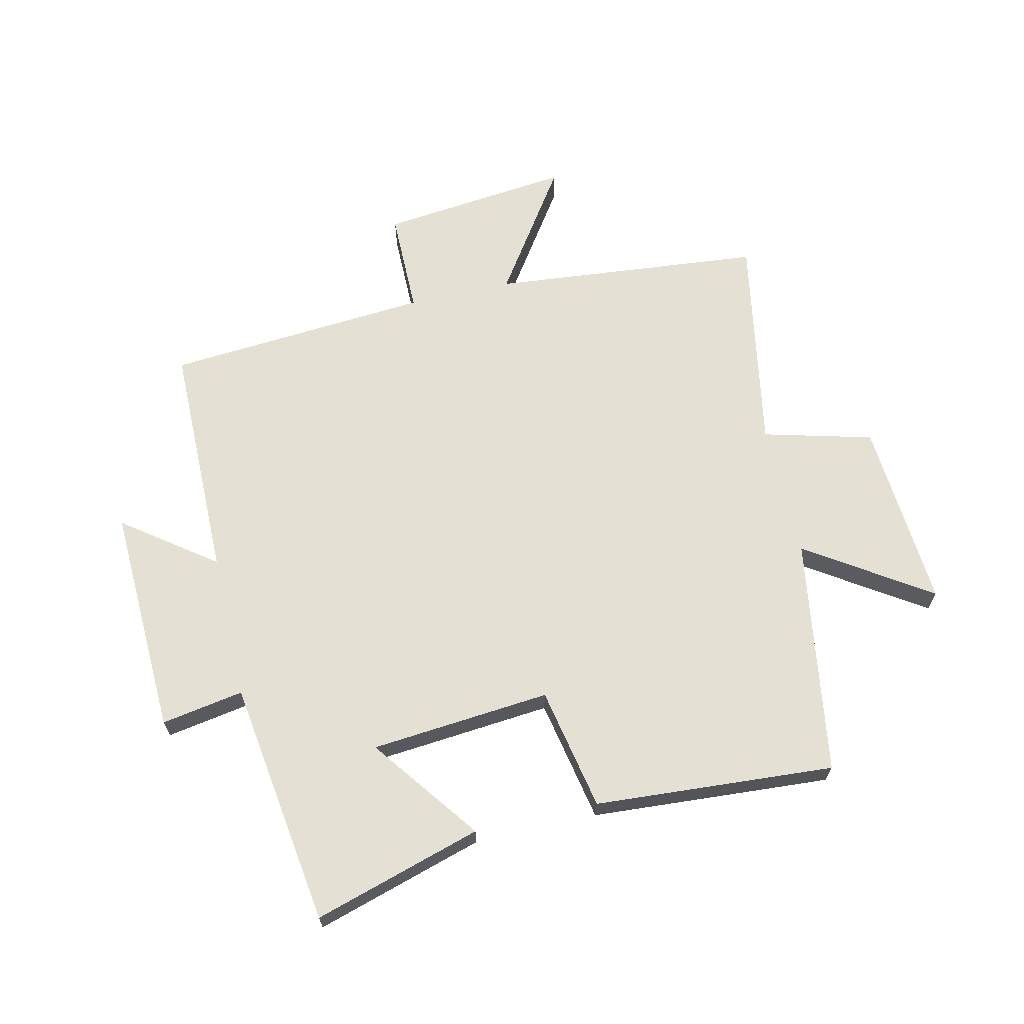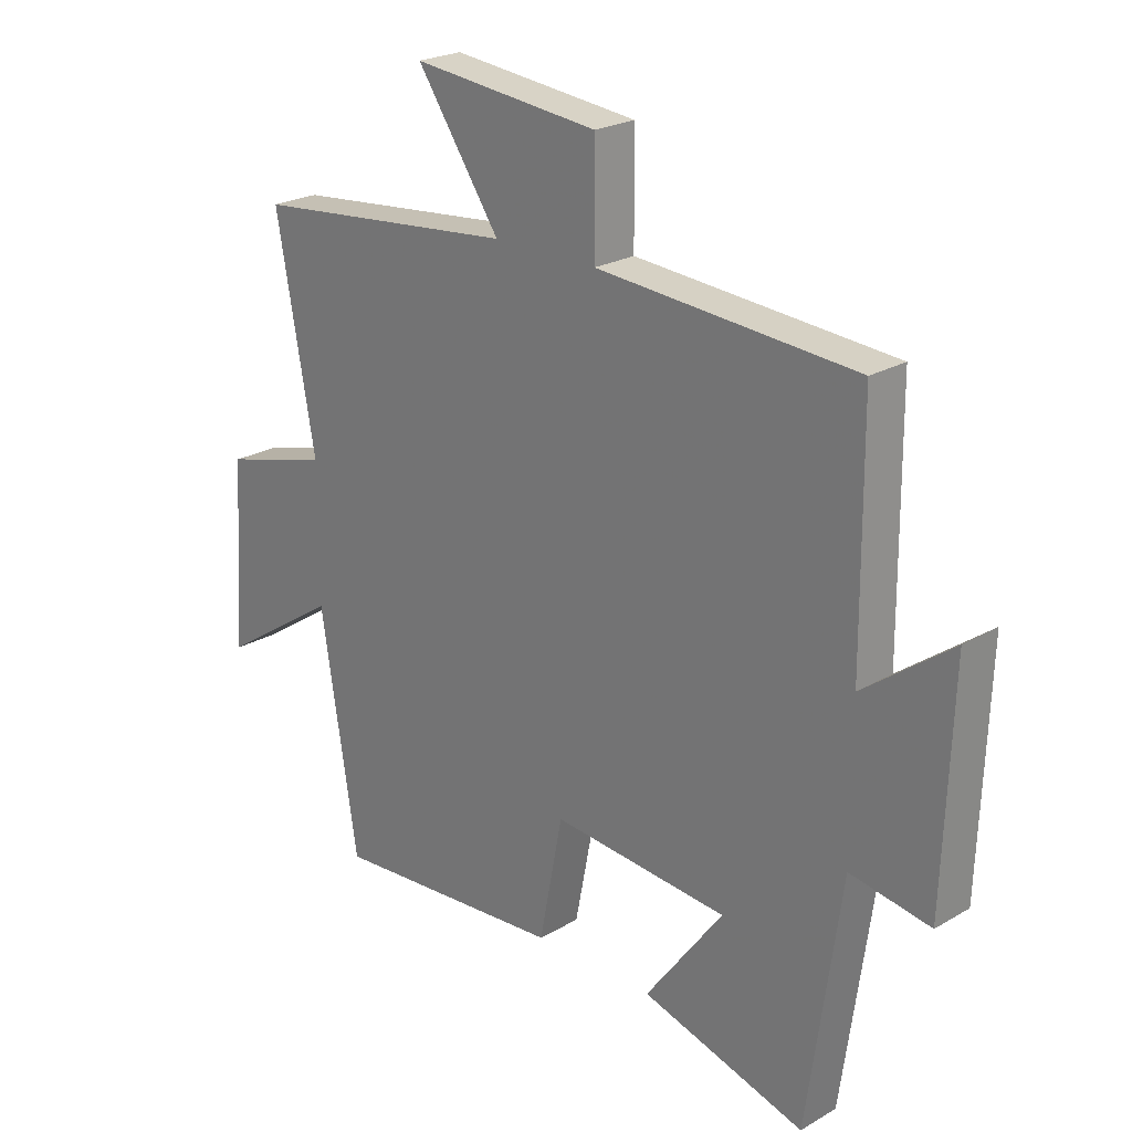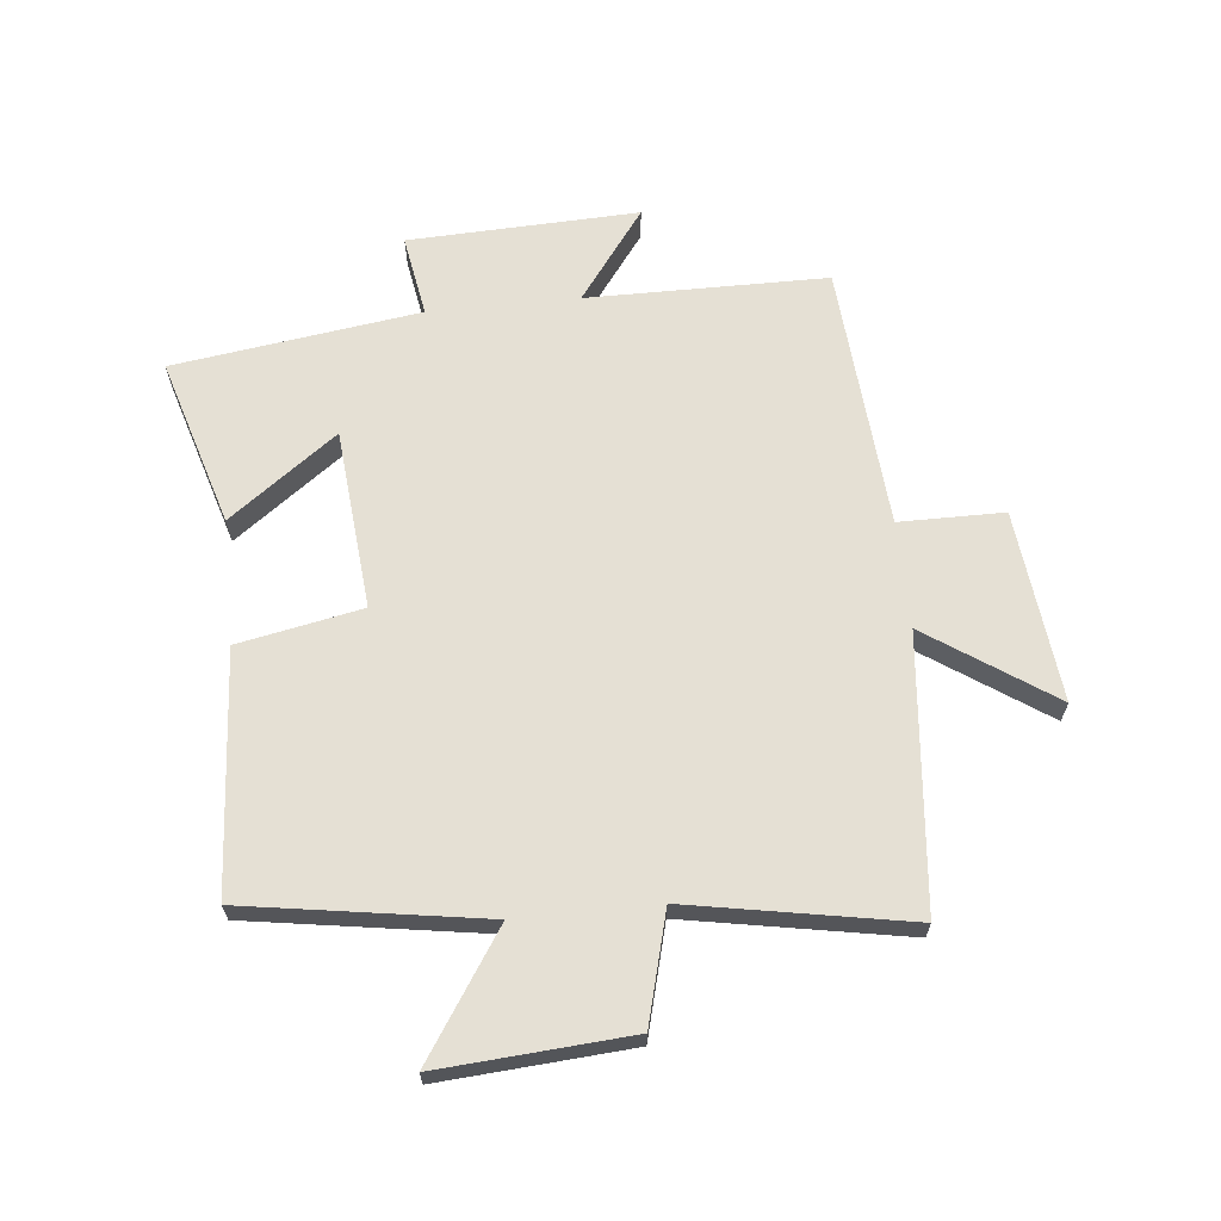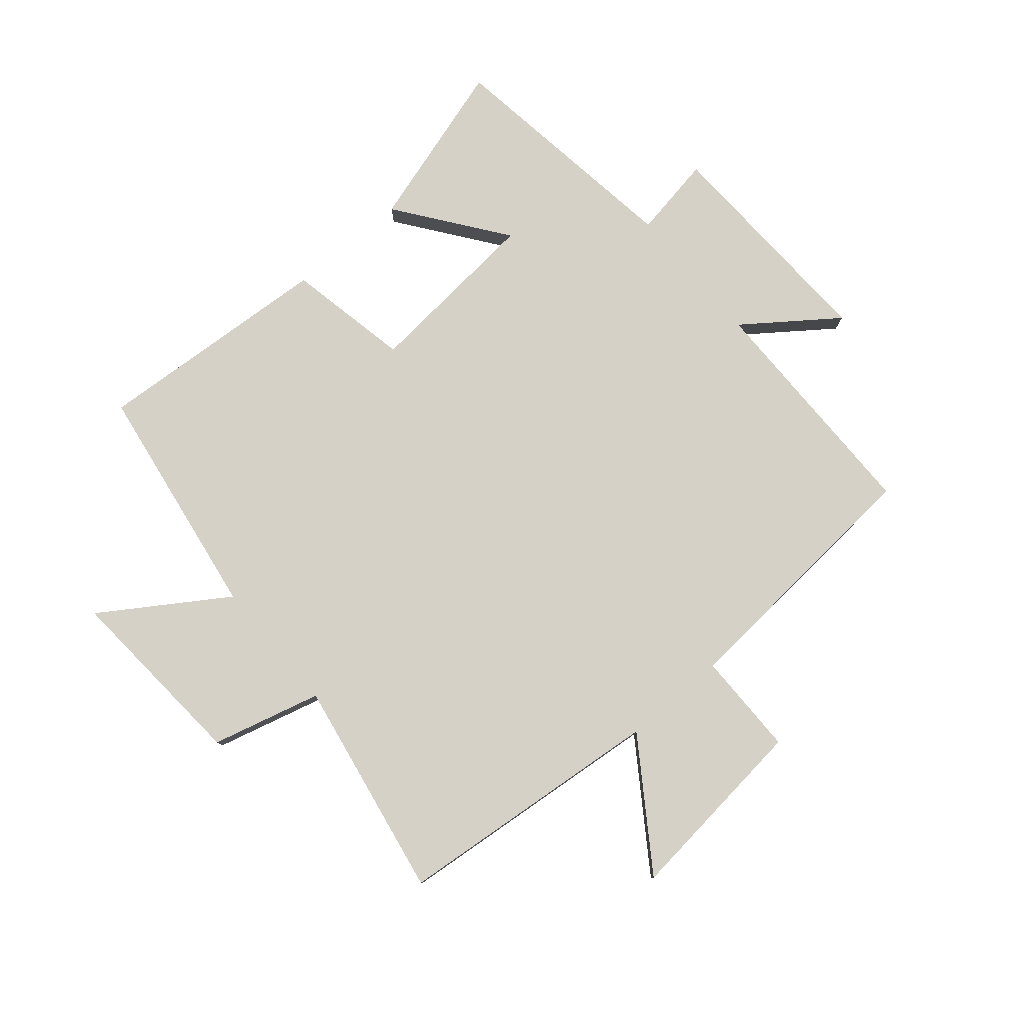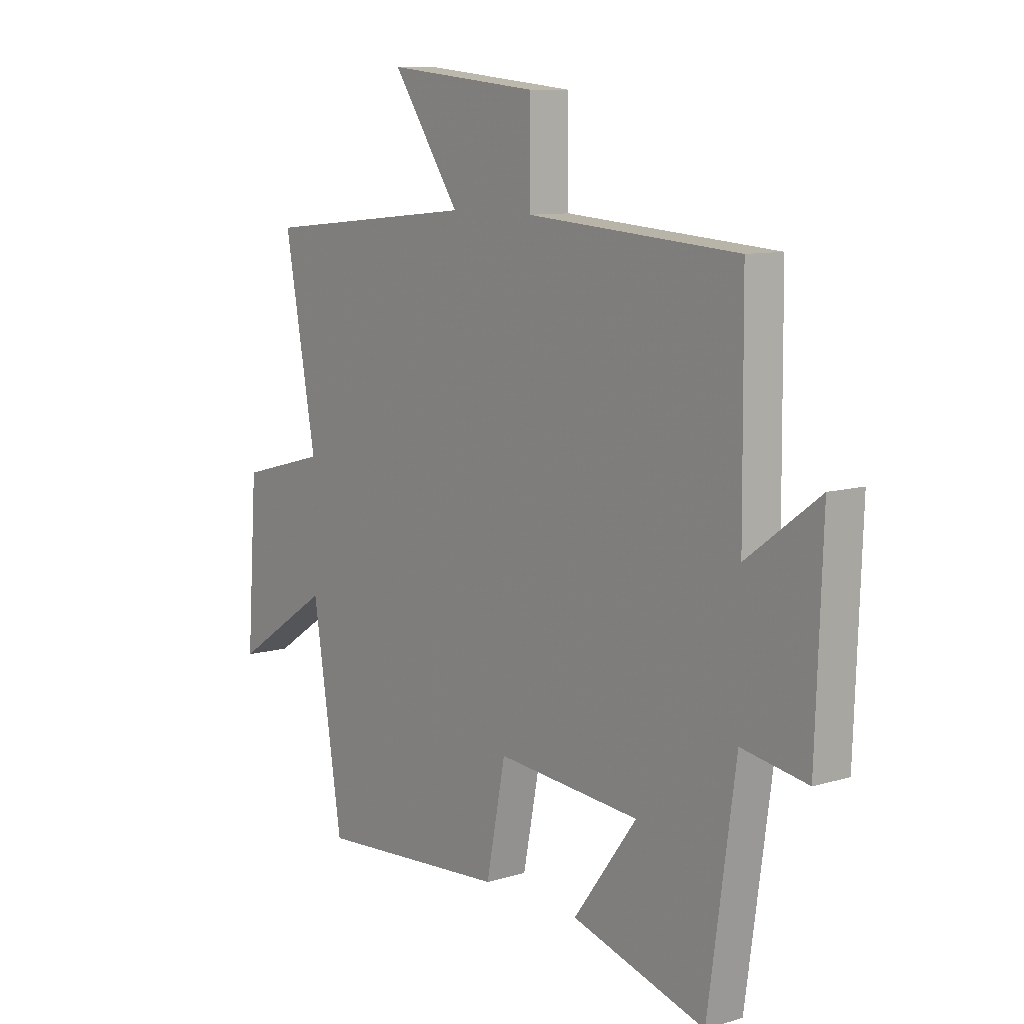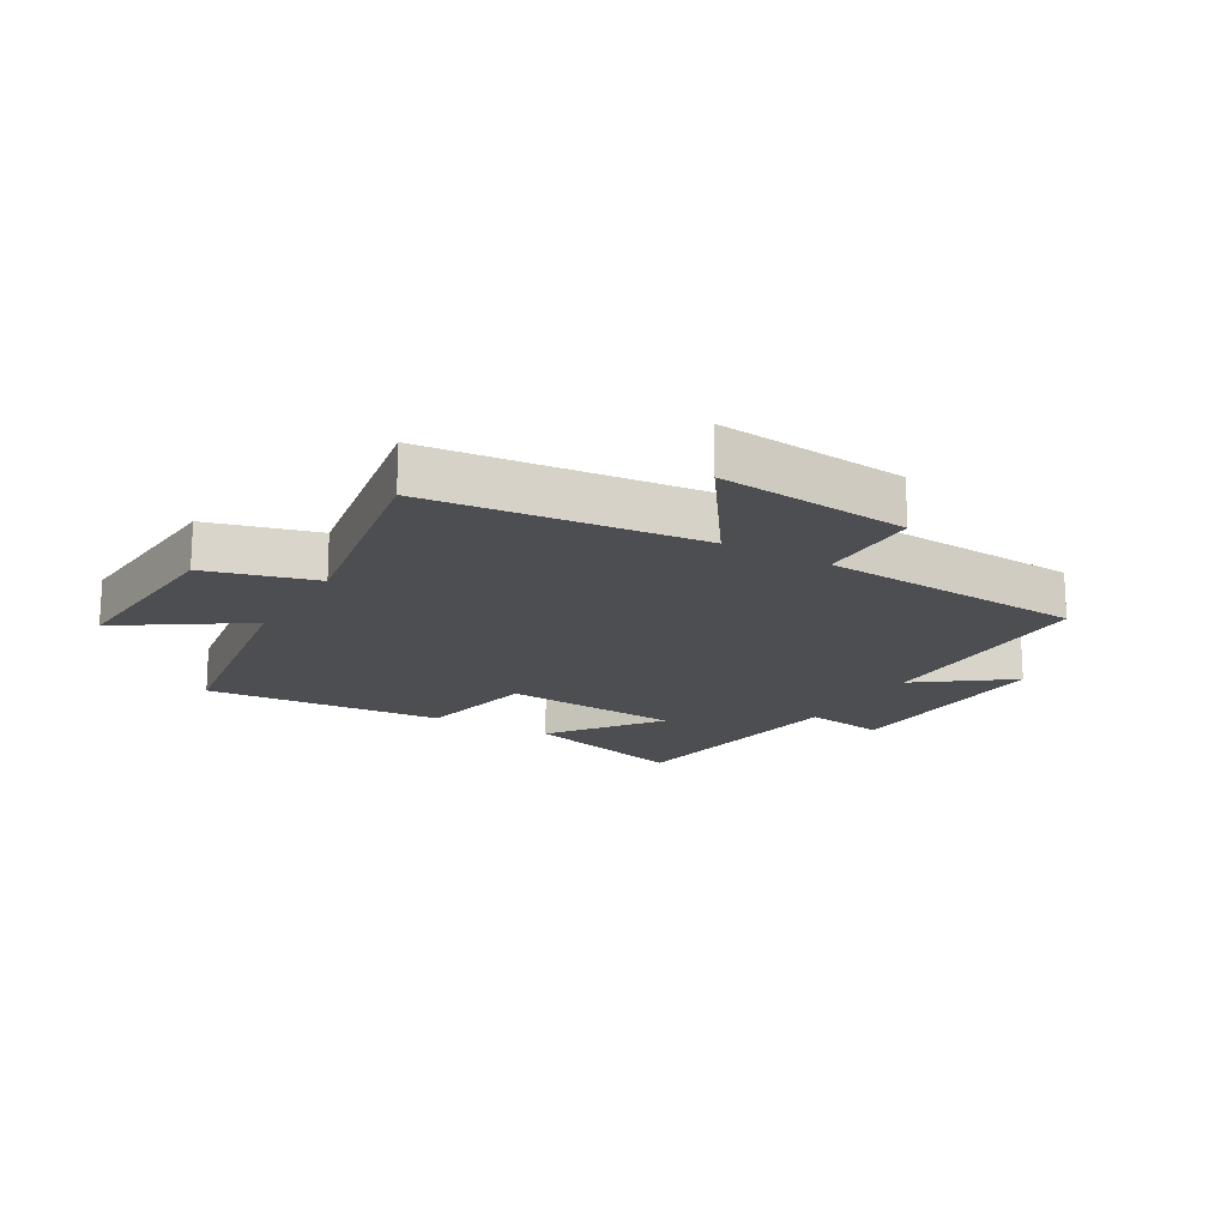
<metadata>
{"format":"obj","ext":"obj","renderer":"f3d","projection":"perspective","resolution":1024,"background":"white","views":[{"elev":66.1,"azim":167.0,"up":"+Y"},{"elev":23.2,"azim":45.3,"up":"+Z"},{"elev":65.2,"azim":-95.9,"up":"+Y"},{"elev":79.5,"azim":-40.4,"up":"+Y"},{"elev":9.6,"azim":52.0,"up":"+Z"},{"elev":-17.2,"azim":-30.1,"up":"+Y"}]}
</metadata>
<code>
v -0.566 0.07 0.456
v -0.117 0.07 0.5
v -0.258 0.07 0.707
v 0.058 0.07 0.673
v 0.059 0.07 0.5
v 0.497 0.07 0.467
v 0.5 0.07 0.07
v 0.65 0.07 0.181
v 0.636 0.07 -0.199
v 0.5 0.07 -0.176
v 0.443 0.07 -0.583
v 0.165 0.07 -0.5
v 0.297 0.07 -0.322
v -0.001 0.07 -0.296
v -0.041 0.07 -0.5
v -0.438 0.07 -0.528
v -0.5 0.07 -0.135
v -0.703 0.07 -0.269
v -0.681 0.07 0.045
v -0.5 0.07 0.093
v -0.566 0 0.456
v -0.117 0 0.5
v -0.258 0 0.707
v 0.058 0 0.673
v 0.059 0 0.5
v 0.497 0 0.467
v 0.5 0 0.07
v 0.65 0 0.181
v 0.636 0 -0.199
v 0.5 0 -0.176
v 0.443 0 -0.583
v 0.165 0 -0.5
v 0.297 0 -0.322
v -0.001 0 -0.296
v -0.041 0 -0.5
v -0.438 0 -0.528
v -0.5 0 -0.135
v -0.703 0 -0.269
v -0.681 0 0.045
v -0.5 0 0.093
f 17 18 19 20
f 16 17 20
f 15 16 20
f 14 15 20
f 20 1 2
f 14 20 2
f 13 14 2
f 10 11 12 13
f 10 13 2
f 7 8 9 10
f 7 10 2
f 6 7 2
f 5 6 2
f 2 3 4 5
f 40 39 38 37
f 40 37 36
f 40 36 35
f 40 35 34
f 22 21 40
f 22 40 34
f 22 34 33
f 33 32 31 30
f 22 33 30
f 30 29 28 27
f 22 30 27
f 22 27 26
f 22 26 25
f 25 24 23 22
f 1 21 22 2
f 2 22 23 3
f 3 23 24 4
f 4 24 25 5
f 5 25 26 6
f 6 26 27 7
f 7 27 28 8
f 8 28 29 9
f 9 29 30 10
f 10 30 31 11
f 11 31 32 12
f 12 32 33 13
f 13 33 34 14
f 14 34 35 15
f 15 35 36 16
f 16 36 37 17
f 17 37 38 18
f 18 38 39 19
f 19 39 40 20
f 20 40 21 1

</code>
